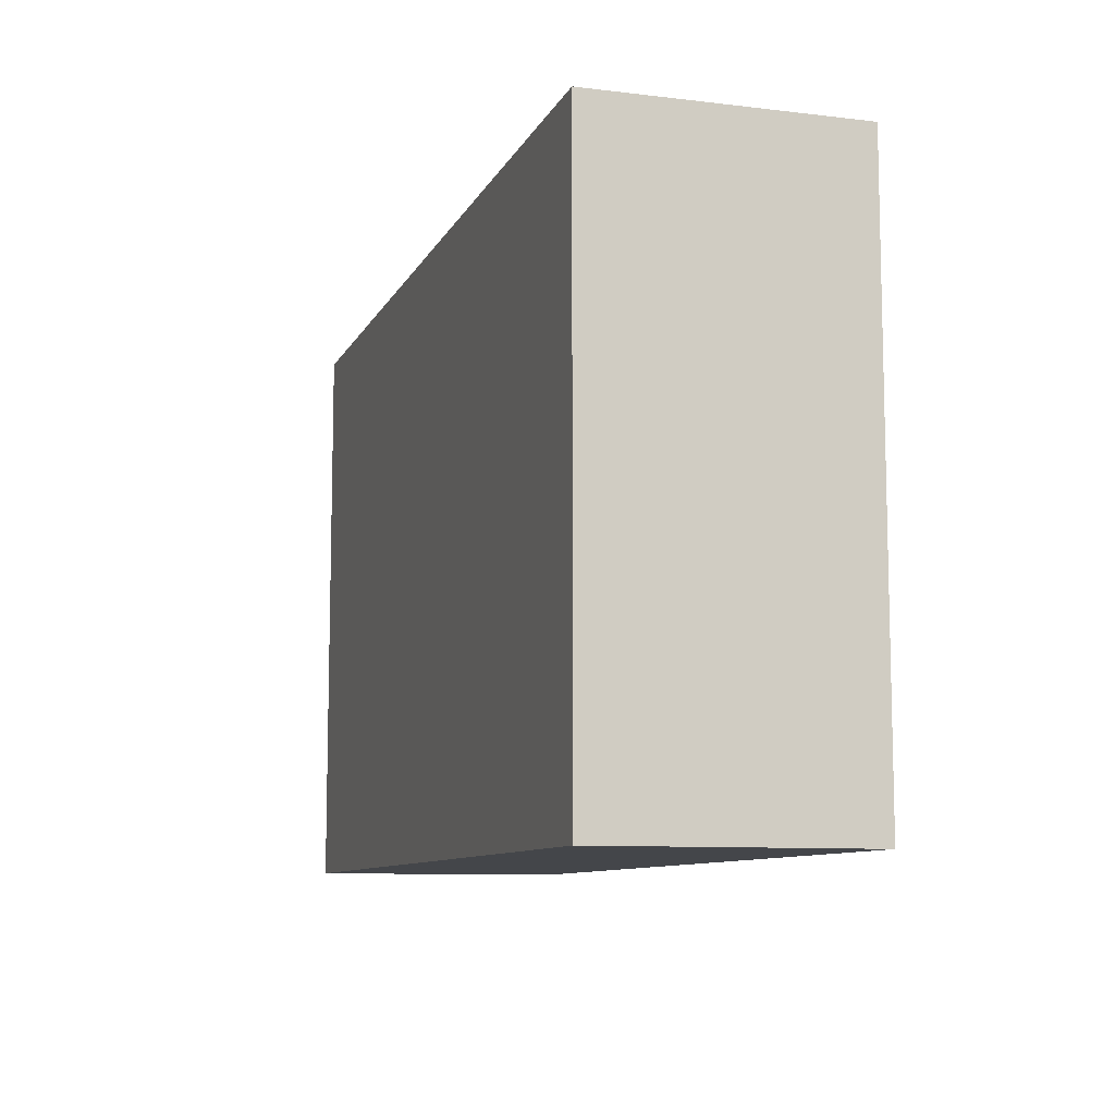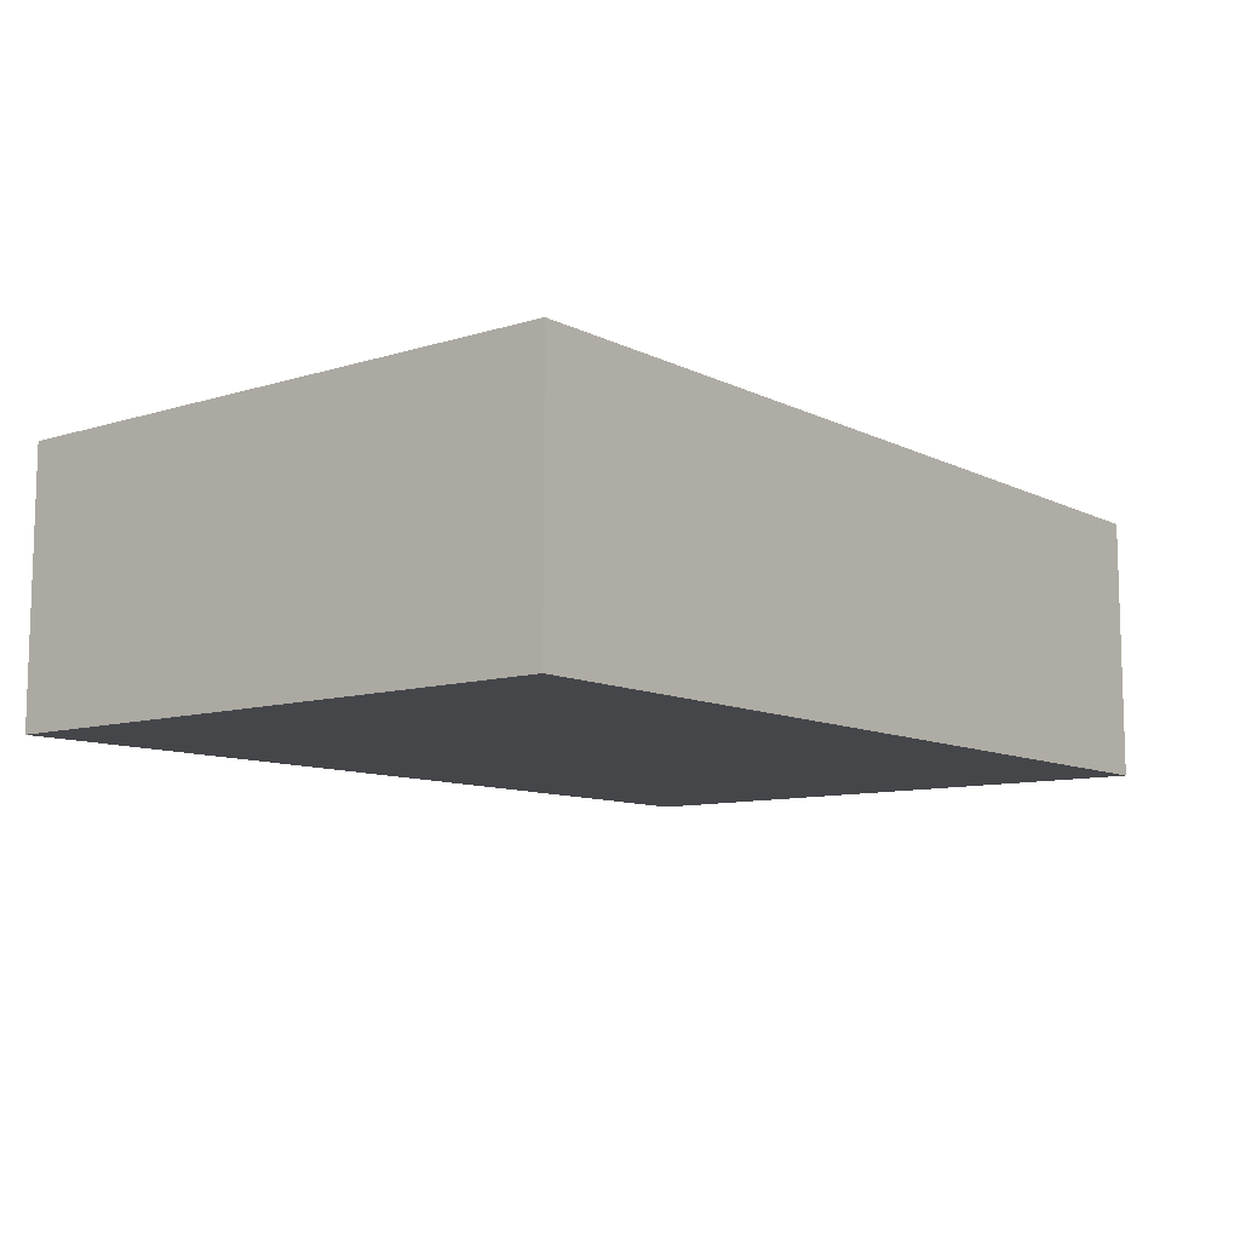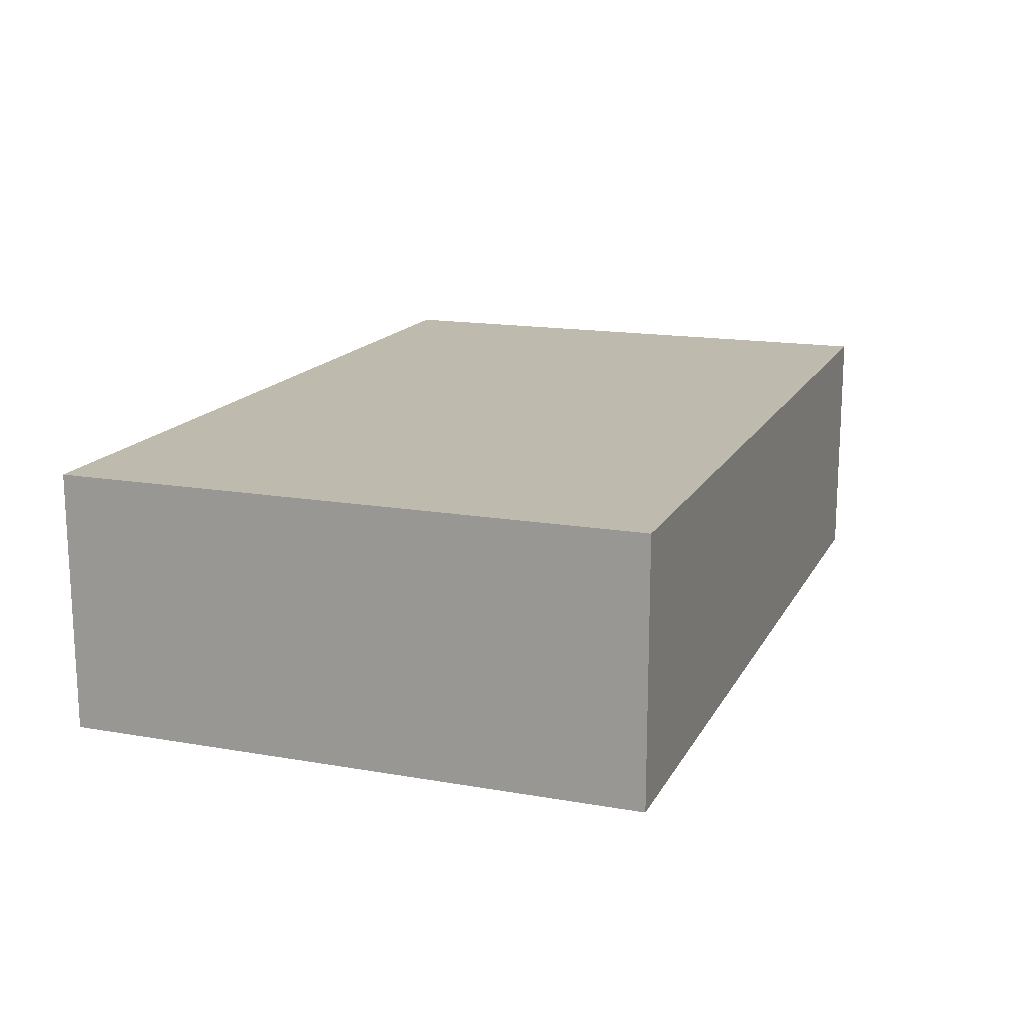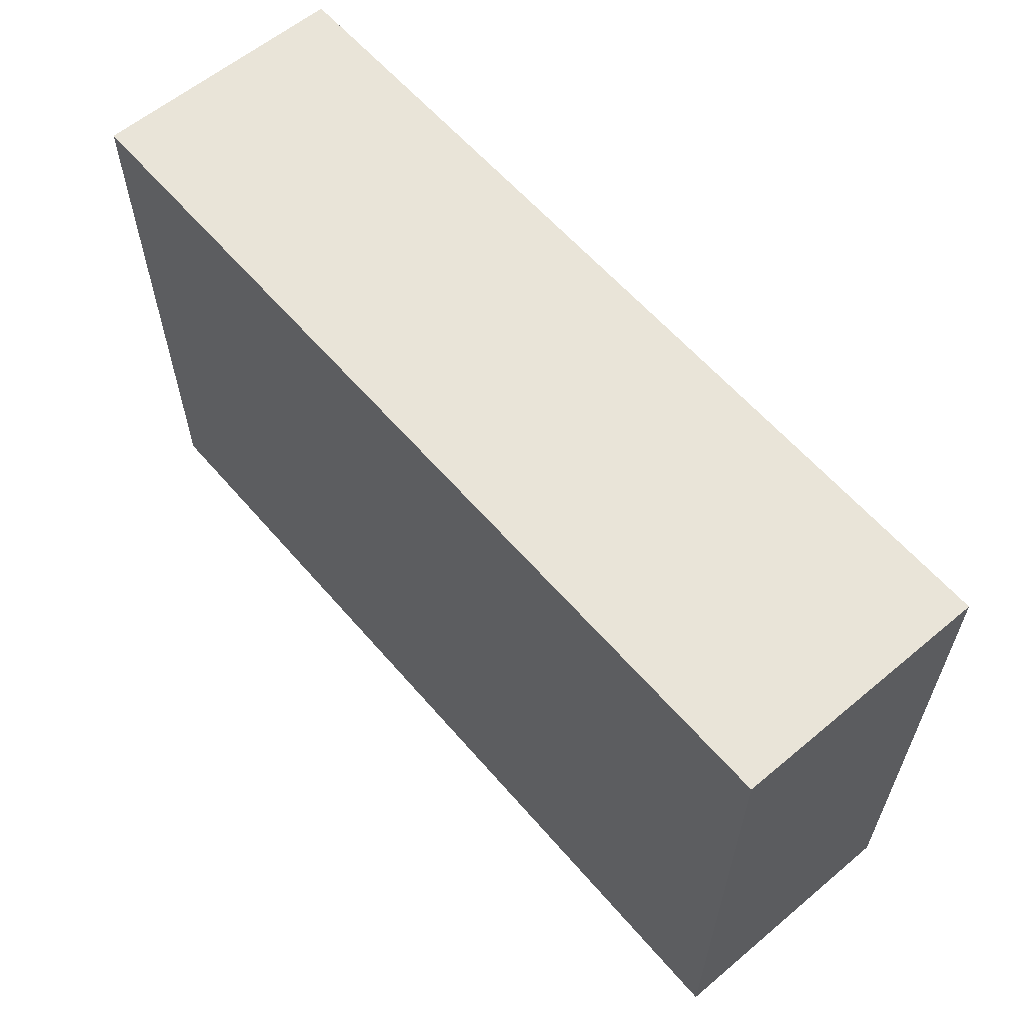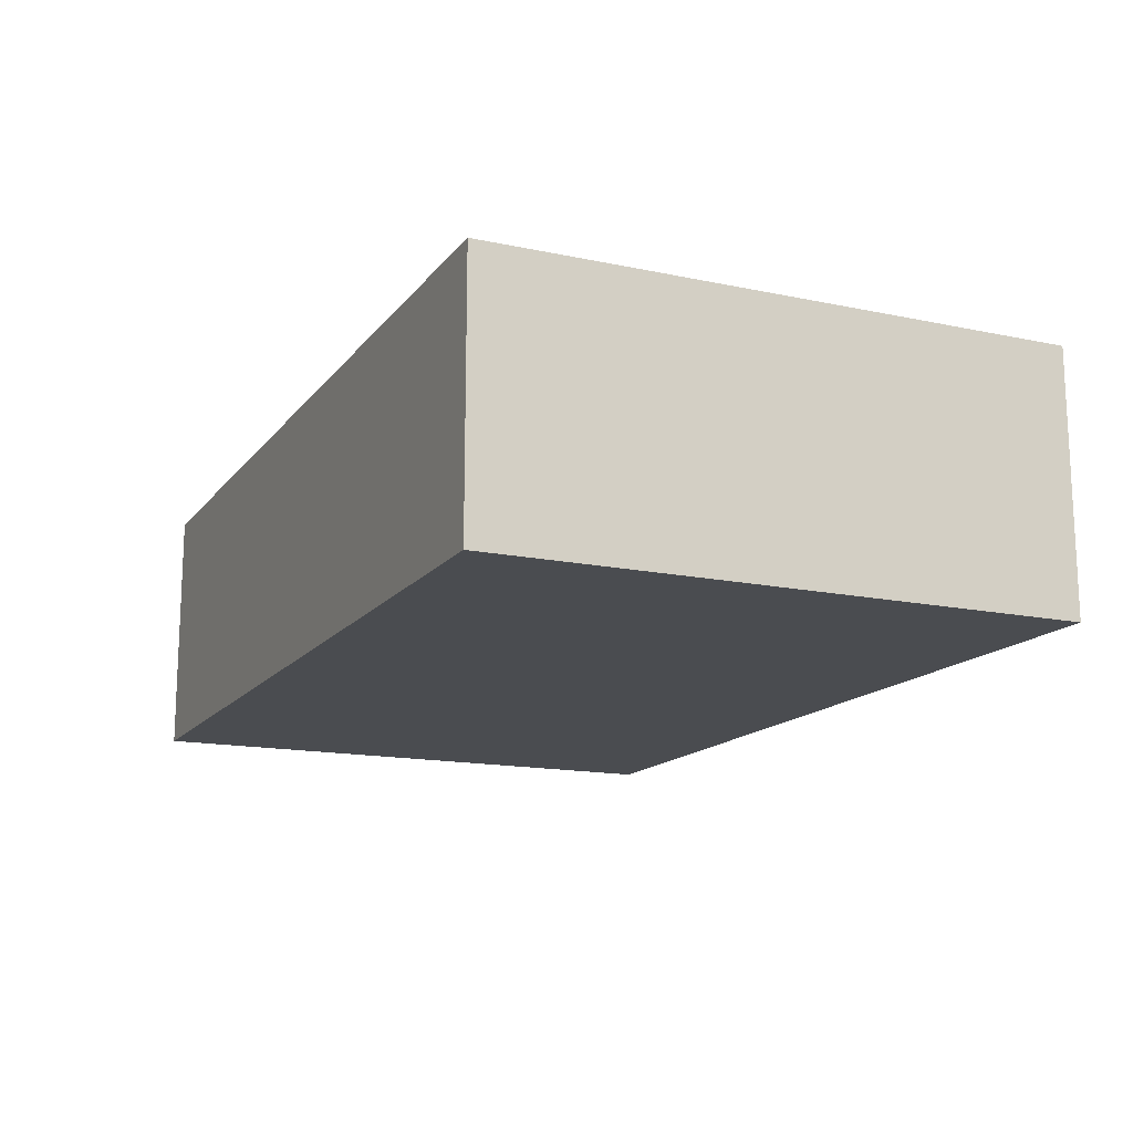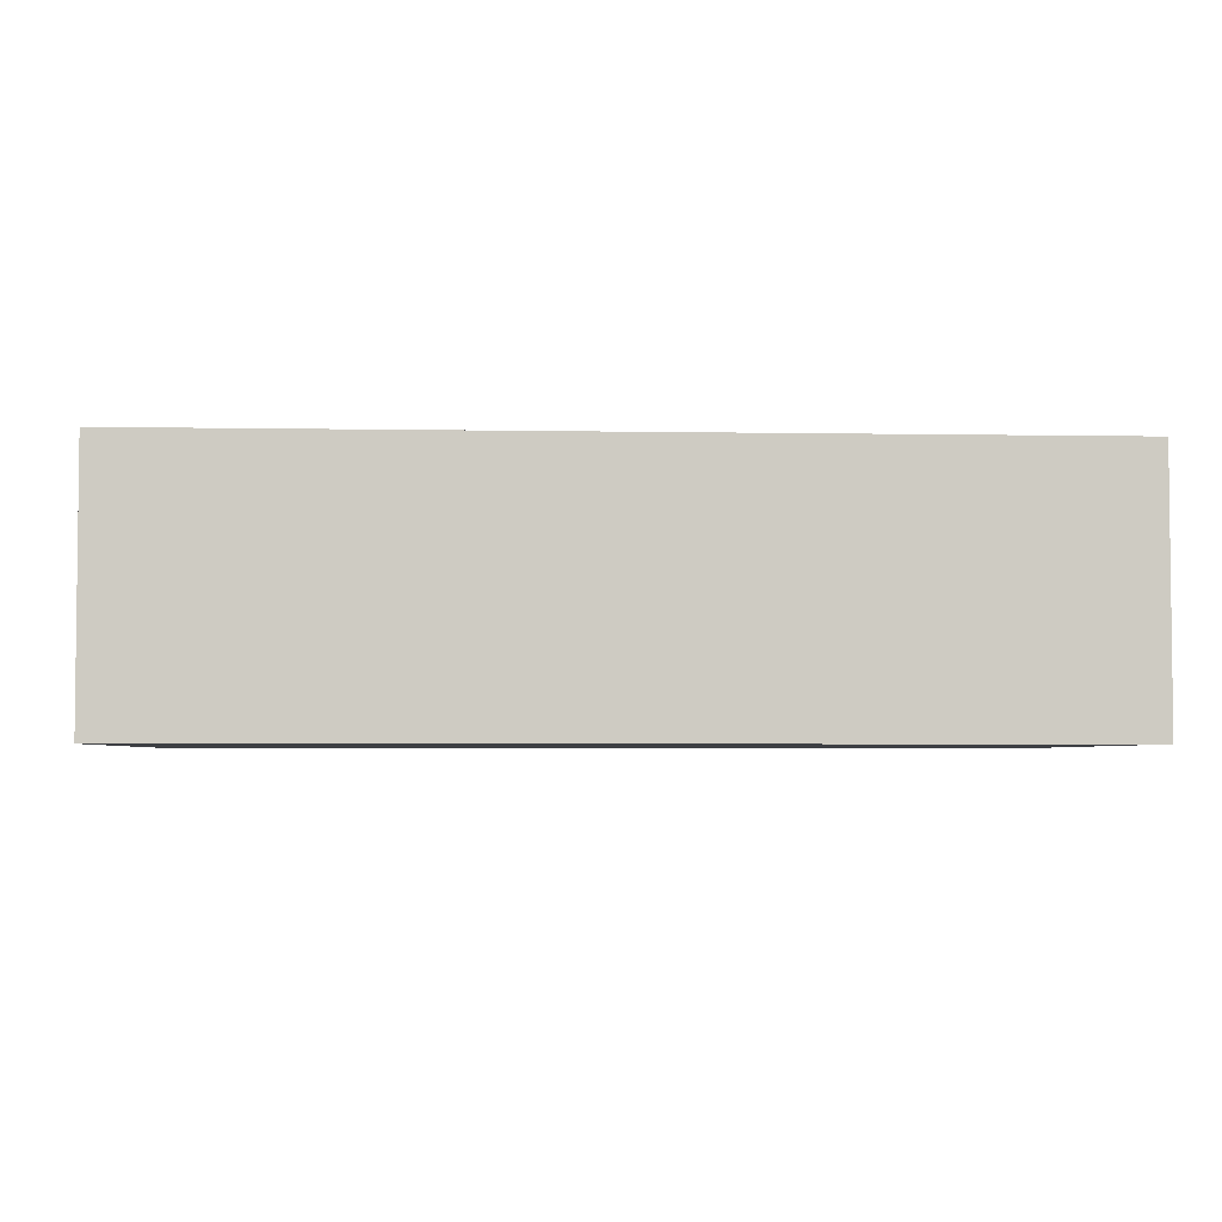
<metadata>
{"format":"obj","ext":"obj","renderer":"f3d","projection":"perspective","resolution":1024,"background":"white","views":[{"elev":-9.4,"azim":-107.3,"up":"+Z"},{"elev":-9.7,"azim":-51.5,"up":"+Y"},{"elev":15.8,"azim":-70.0,"up":"+Y"},{"elev":60.2,"azim":-130.5,"up":"+Z"},{"elev":-15.0,"azim":-114.3,"up":"+Y"},{"elev":-3.9,"azim":176.6,"up":"+Y"}]}
</metadata>
<code>
o mesh36/mesh36-geometry#mesh36-geometry
v 0.3695 -0.1559 0.3072
v 0.3182 -0.1559 0.3402
v 0.3182 -0.1559 0.3072
v 0.3695 -0.1559 0.3402
v 0.3182 -0.1412 0.3072
v 0.3695 -0.1412 0.3402
v 0.3182 -0.1412 0.3402
v 0.3695 -0.1412 0.3072
f 1 2 3
f 2 1 4
f 3 2 1
f 4 1 2
f 2 5 3
f 3 5 2
f 5 1 3
f 3 1 5
f 1 6 4
f 4 6 1
f 6 2 4
f 4 2 6
f 5 2 7
f 7 2 5
f 1 5 8
f 8 5 1
f 6 1 8
f 8 1 6
f 2 6 7
f 7 6 2
f 6 5 7
f 7 5 6
f 5 6 8
f 8 6 5

</code>
